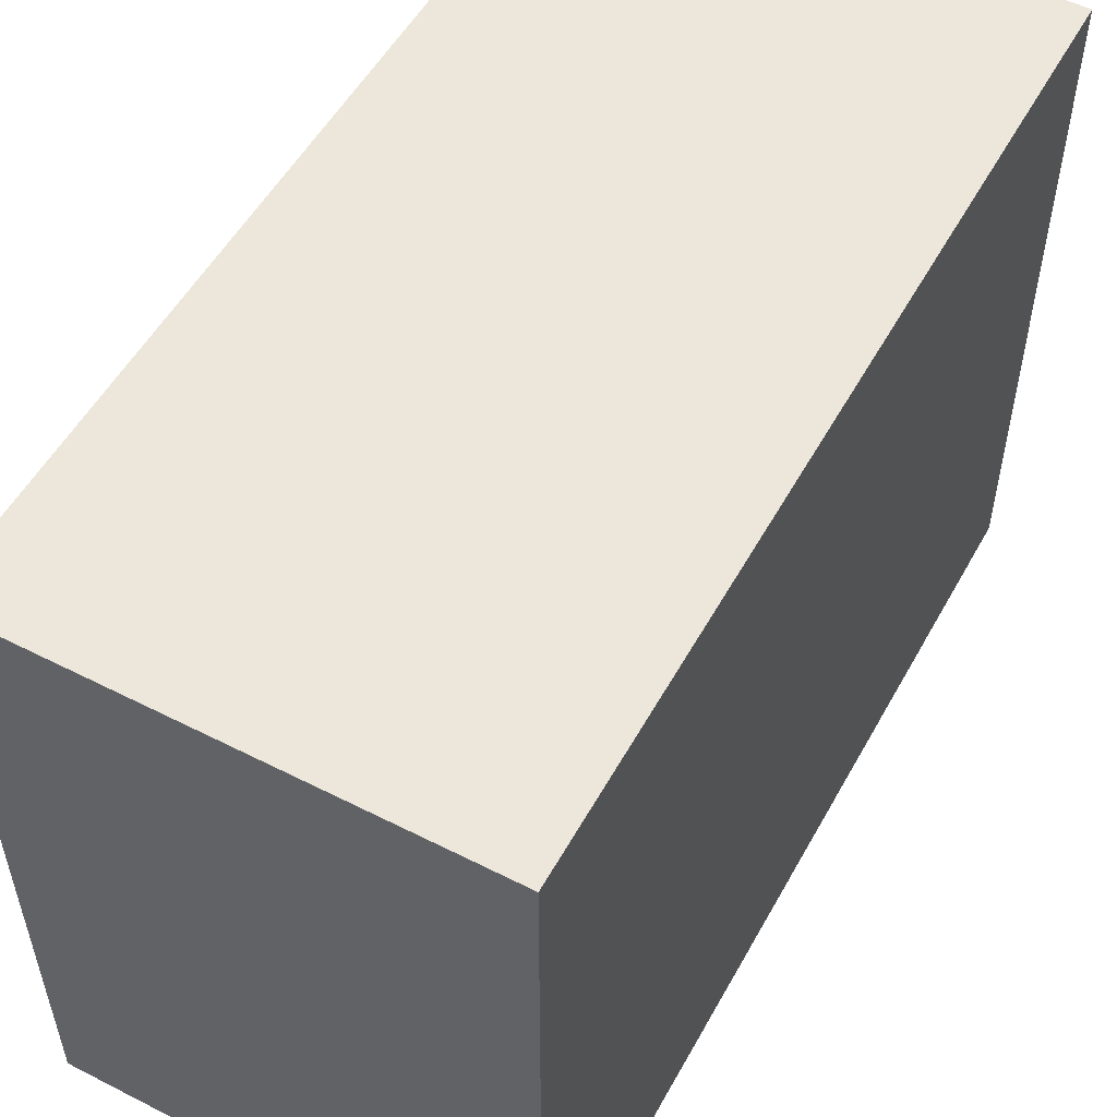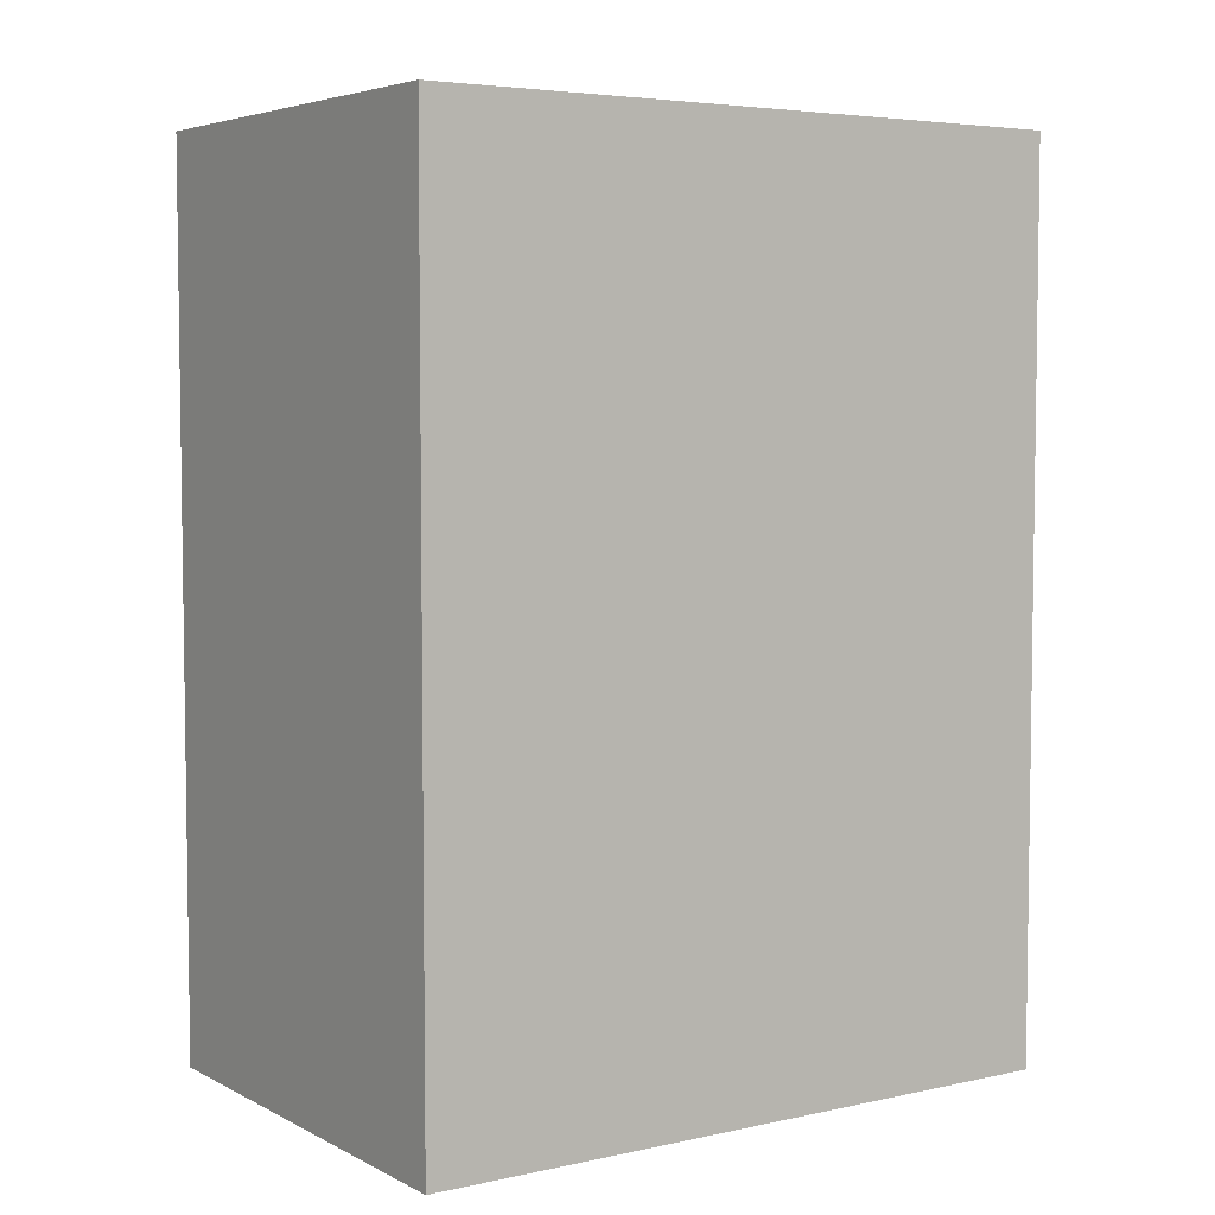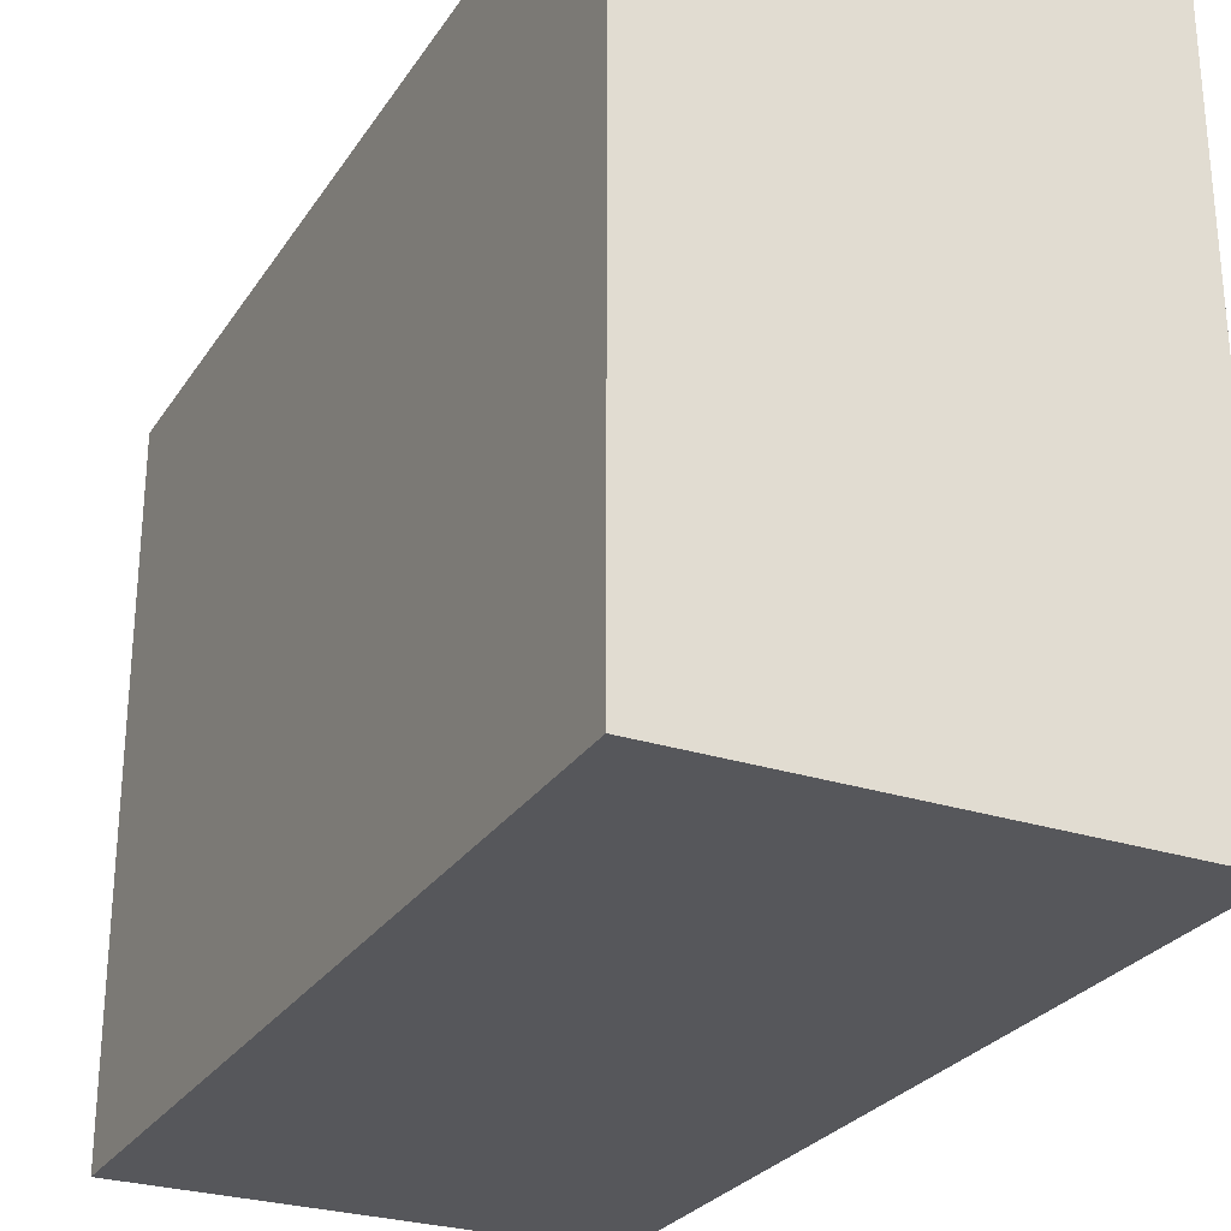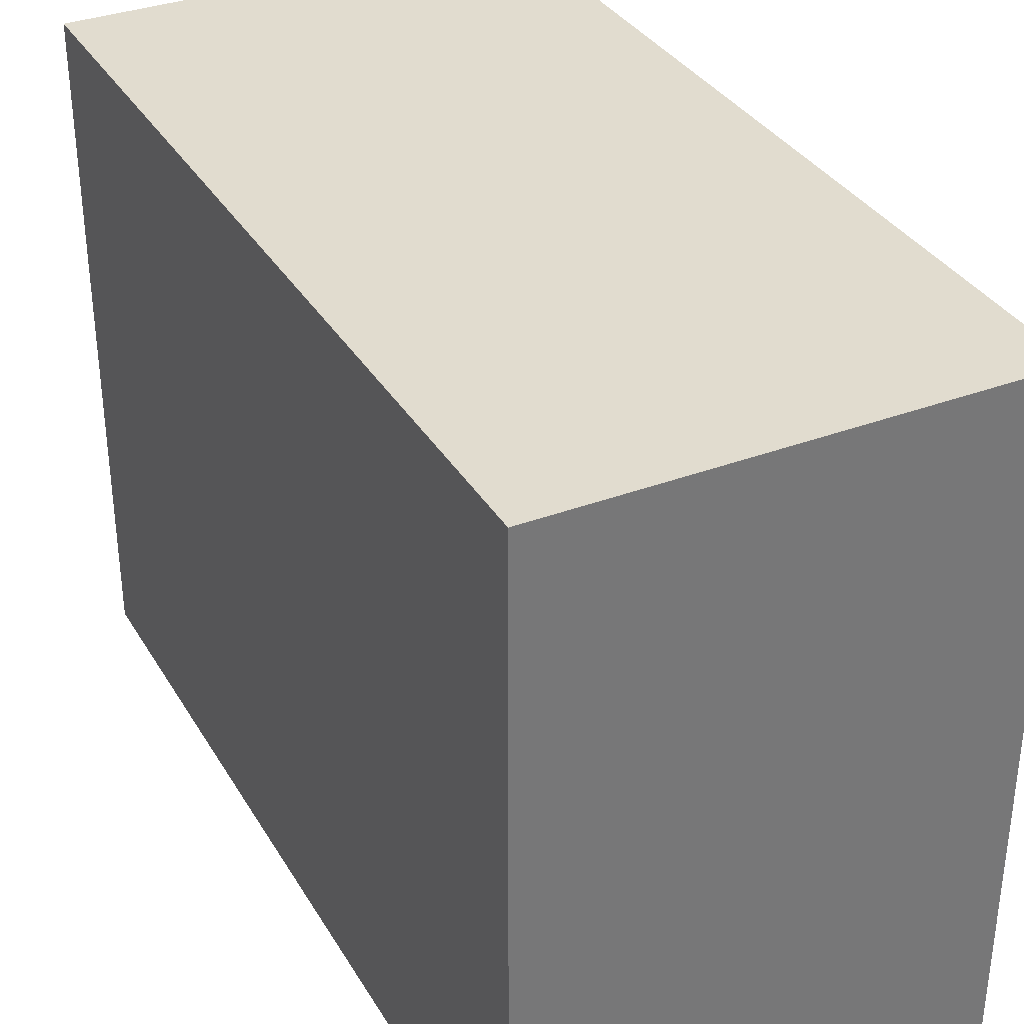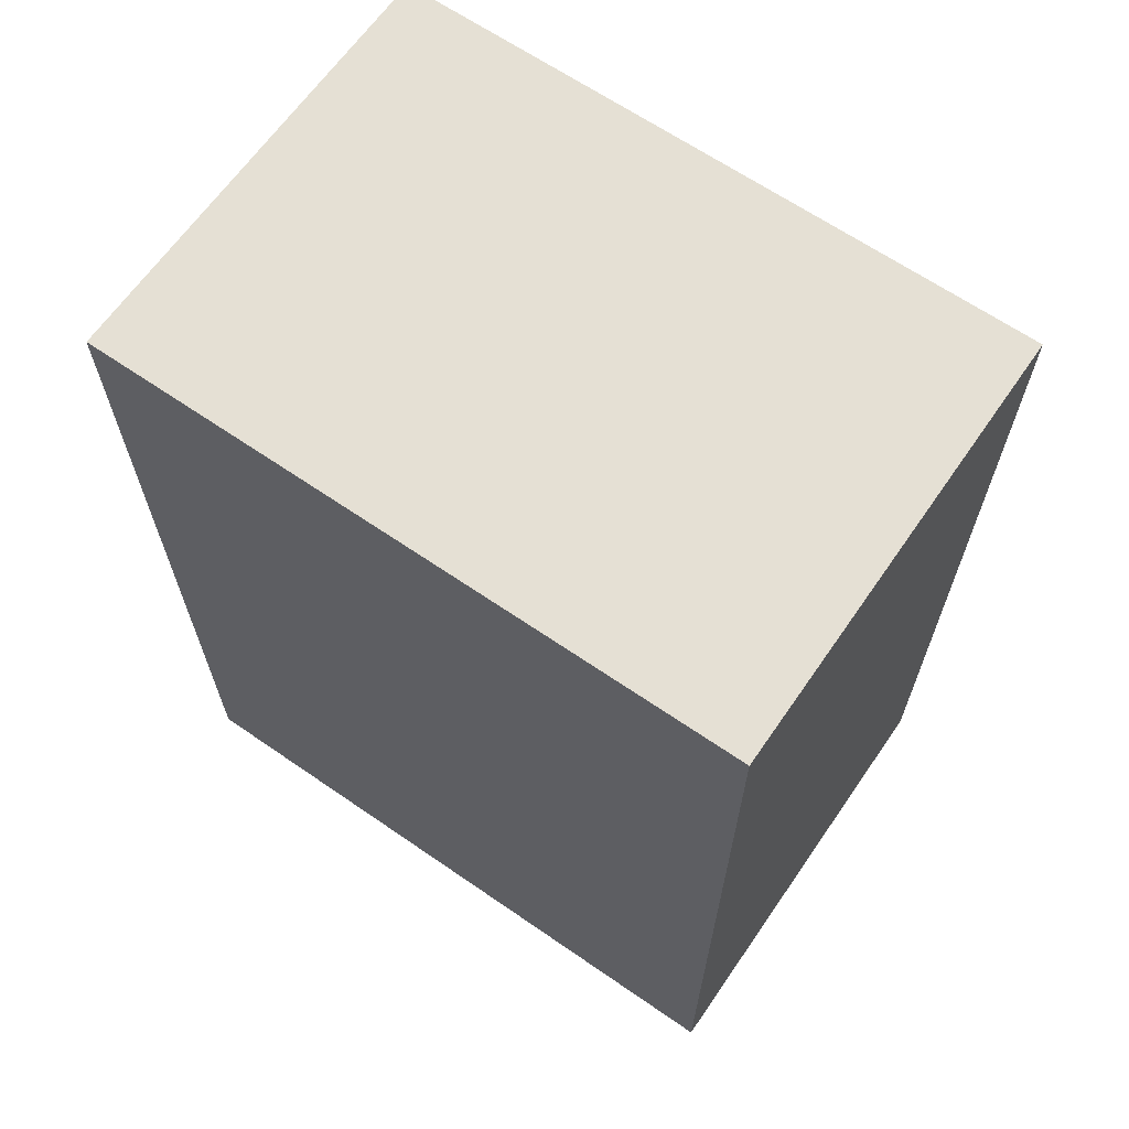
<metadata>
{"format":"obj","ext":"obj","renderer":"f3d","projection":"perspective","resolution":1024,"background":"white","views":[{"elev":53.4,"azim":-151.5,"up":"+Z"},{"elev":5.0,"azim":56.0,"up":"+Y"},{"elev":-27.4,"azim":153.5,"up":"+Z"},{"elev":34.5,"azim":-26.8,"up":"+Z"},{"elev":65.3,"azim":124.7,"up":"+Y"}]}
</metadata>
<code>
o finger1_segment0
v -0.011 0.005 -0.016
v -0.011 0.005 -0.01599
v -0.011 0.005 -0.01596
v -0.011 0.005 -0.01592
v -0.011 0.005 -0.01585
v -0.011 0.005 -0.01577
v -0.011 0.005 -0.01567
v -0.011 0.005 -0.01555
v -0.011 0.005 -0.01542
v -0.011 0.005 -0.01527
v -0.011 0.005 -0.0151
v -0.011 0.005 -0.01492
v -0.011 0.005 -0.01473
v -0.011 0.005 -0.01452
v -0.011 0.005 -0.01429
v -0.011 0.005 -0.01406
v -0.011 0.005 -0.0138
v -0.011 0.005 -0.01354
v -0.011 0.005 -0.01326
v -0.011 0.005 -0.01297
v -0.011 0.005 -0.01267
v -0.011 0.005 -0.01236
v -0.011 0.005 -0.01204
v -0.011 0.005 -0.0117
v -0.011 0.005 -0.01136
v -0.011 0.005 -0.011
v -0.011 0.005 -0.01064
v -0.011 0.005 -0.01026
v -0.011 0.005 -0.00988
v -0.011 0.005 -0.00949
v -0.011 0.005 -0.00909
v -0.011 0.005 -0.00868
v -0.011 0.005 -0.00827
v -0.011 0.005 -0.00785
v -0.011 0.005 -0.00742
v -0.011 0.005 -0.00698
v -0.011 0.005 -0.00654
v -0.011 0.005 -0.0061
v -0.011 0.005 -0.00565
v -0.011 0.005 -0.00519
v -0.011 0.005 -0.00474
v -0.011 0.005 -0.00427
v -0.011 0.005 -0.00381
v -0.011 0.005 -0.00334
v -0.011 0.005 -0.00287
v -0.011 0.005 -0.00239
v -0.011 0.005 -0.00192
v -0.011 0.005 -0.00144
v -0.011 0.005 -0.00096
v -0.011 0.005 -0.00048
v -0.011 0.005 -0
v -0.011 0.005 0.00048
v -0.011 0.005 0.00096
v -0.011 0.005 0.00144
v -0.011 0.005 0.00192
v -0.011 0.005 0.00239
v -0.011 0.005 0.00287
v -0.011 0.005 0.00334
v -0.011 0.005 0.00381
v -0.011 0.005 0.00427
v -0.011 0.005 0.00474
v -0.011 0.005 0.00519
v -0.011 0.005 0.00565
v -0.011 0.005 0.0061
v -0.011 0.005 0.00654
v -0.011 0.005 0.00698
v -0.011 0.005 0.00742
v -0.011 0.005 0.00785
v -0.011 0.005 0.00827
v -0.011 0.005 0.00868
v -0.011 0.005 0.00909
v -0.011 0.005 0.00949
v -0.011 0.005 0.00988
v -0.011 0.005 0.01026
v -0.011 0.005 0.01064
v -0.011 0.005 0.011
v -0.011 0.005 0.01136
v -0.011 0.005 0.0117
v -0.011 0.005 0.01204
v -0.011 0.005 0.01236
v -0.011 0.005 0.01267
v -0.011 0.005 0.01297
v -0.011 0.005 0.01326
v -0.011 0.005 0.01354
v -0.011 0.005 0.0138
v -0.011 0.005 0.01406
v -0.011 0.005 0.01429
v -0.011 0.005 0.01452
v -0.011 0.005 0.01473
v -0.011 0.005 0.01492
v -0.011 0.005 0.0151
v -0.011 0.005 0.01527
v -0.011 0.005 0.01542
v -0.011 0.005 0.01555
v -0.011 0.005 0.01567
v -0.011 0.005 0.01577
v -0.011 0.005 0.01585
v -0.011 0.005 0.01592
v -0.011 0.005 0.01596
v -0.011 0.005 0.01599
v -0.011 0.005 0.016
v -0.011 0.048 -0.016
v -0.011 0.048 -0.01552
v -0.011 0.048 -0.01506
v -0.011 0.048 -0.0146
v -0.011 0.048 -0.01415
v -0.011 0.048 -0.01372
v -0.011 0.048 -0.01329
v -0.011 0.048 -0.01286
v -0.011 0.048 -0.01245
v -0.011 0.048 -0.01205
v -0.011 0.048 -0.01165
v -0.011 0.048 -0.01126
v -0.011 0.048 -0.01088
v -0.011 0.048 -0.0105
v -0.011 0.048 -0.01013
v -0.011 0.048 -0.00977
v -0.011 0.048 -0.00942
v -0.011 0.048 -0.00907
v -0.011 0.048 -0.00873
v -0.011 0.048 -0.00839
v -0.011 0.048 -0.00806
v -0.011 0.048 -0.00774
v -0.011 0.048 -0.00742
v -0.011 0.048 -0.00711
v -0.011 0.048 -0.0068
v -0.011 0.048 -0.0065
v -0.011 0.048 -0.0062
v -0.011 0.048 -0.00591
v -0.011 0.048 -0.00562
v -0.011 0.048 -0.00534
v -0.011 0.048 -0.00506
v -0.011 0.048 -0.00478
v -0.011 0.048 -0.00451
v -0.011 0.048 -0.00424
v -0.011 0.048 -0.00397
v -0.011 0.048 -0.00371
v -0.011 0.048 -0.00345
v -0.011 0.048 -0.00319
v -0.011 0.048 -0.00294
v -0.011 0.048 -0.00268
v -0.011 0.048 -0.00243
v -0.011 0.048 -0.00218
v -0.011 0.048 -0.00194
v -0.011 0.048 -0.00169
v -0.011 0.048 -0.00145
v -0.011 0.048 -0.0012
v -0.011 0.048 -0.00096
v -0.011 0.048 -0.00072
v -0.011 0.048 -0.00048
v -0.011 0.048 -0.00024
v -0.011 0.048 -0
v -0.011 0.048 0.00024
v -0.011 0.048 0.00048
v -0.011 0.048 0.00072
v -0.011 0.048 0.00096
v -0.011 0.048 0.0012
v -0.011 0.048 0.00145
v -0.011 0.048 0.00169
v -0.011 0.048 0.00194
v -0.011 0.048 0.00218
v -0.011 0.048 0.00243
v -0.011 0.048 0.00268
v -0.011 0.048 0.00294
v -0.011 0.048 0.00319
v -0.011 0.048 0.00345
v -0.011 0.048 0.00371
v -0.011 0.048 0.00397
v -0.011 0.048 0.00424
v -0.011 0.048 0.00451
v -0.011 0.048 0.00478
v -0.011 0.048 0.00506
v -0.011 0.048 0.00534
v -0.011 0.048 0.00562
v -0.011 0.048 0.00591
v -0.011 0.048 0.0062
v -0.011 0.048 0.0065
v -0.011 0.048 0.0068
v -0.011 0.048 0.00711
v -0.011 0.048 0.00742
v -0.011 0.048 0.00774
v -0.011 0.048 0.00806
v -0.011 0.048 0.00839
v -0.011 0.048 0.00873
v -0.011 0.048 0.00907
v -0.011 0.048 0.00942
v -0.011 0.048 0.00977
v -0.011 0.048 0.01013
v -0.011 0.048 0.0105
v -0.011 0.048 0.01088
v -0.011 0.048 0.01126
v -0.011 0.048 0.01165
v -0.011 0.048 0.01205
v -0.011 0.048 0.01245
v -0.011 0.048 0.01286
v -0.011 0.048 0.01329
v -0.011 0.048 0.01372
v -0.011 0.048 0.01415
v -0.011 0.048 0.0146
v -0.011 0.048 0.01506
v -0.011 0.048 0.01552
v -0.011 0.048 0.016
v 0.011 0.048 -0.016
v 0.011 0.048 0.016
v 0.011 0.005 0.016
v 0.011 0.005 -0.016
f 49 48 206
f 39 102 38
f 2 206 1
f 205 202 101
f 204 206 203
f 3 102 2
f 4 103 3
f 5 104 4
f 6 105 5
f 7 106 6
f 8 107 7
f 9 108 8
f 10 109 9
f 11 110 10
f 12 111 11
f 13 112 12
f 14 113 13
f 15 114 14
f 16 115 15
f 17 116 16
f 18 117 17
f 19 118 18
f 20 119 19
f 21 120 20
f 22 121 21
f 23 122 22
f 24 123 23
f 25 124 24
f 26 125 25
f 27 126 26
f 28 127 27
f 29 128 28
f 30 129 29
f 31 130 30
f 32 131 31
f 33 132 32
f 34 133 33
f 35 134 34
f 36 135 35
f 37 136 36
f 38 137 37
f 39 138 38
f 40 139 39
f 41 140 40
f 42 141 41
f 43 142 42
f 44 143 43
f 45 144 44
f 46 145 45
f 47 146 46
f 48 147 47
f 49 148 48
f 50 149 49
f 50 151 150
f 51 152 151
f 52 153 152
f 53 154 153
f 54 155 154
f 55 156 155
f 56 157 156
f 57 158 157
f 58 159 158
f 59 160 159
f 60 161 160
f 61 162 161
f 62 163 162
f 63 164 163
f 64 165 164
f 65 166 165
f 66 167 166
f 67 168 167
f 68 169 168
f 69 170 169
f 70 171 170
f 71 172 171
f 72 173 172
f 73 174 173
f 74 175 174
f 75 176 175
f 76 177 176
f 77 178 177
f 78 179 178
f 79 180 179
f 80 181 180
f 81 182 181
f 82 183 182
f 83 184 183
f 84 185 184
f 85 186 185
f 86 187 186
f 87 188 187
f 88 189 188
f 89 190 189
f 90 191 190
f 91 192 191
f 92 193 192
f 93 194 193
f 94 195 194
f 95 196 195
f 96 197 196
f 97 198 197
f 98 199 198
f 99 200 199
f 100 201 200
f 101 202 201
f 205 101 100
f 99 98 205
f 98 97 205
f 205 100 99
f 1 206 2
f 206 205 51
f 2 206 3
f 4 3 206
f 4 206 5
f 96 95 205
f 95 94 205
f 205 97 96
f 5 206 6
f 7 6 206
f 7 206 8
f 93 92 205
f 92 91 205
f 205 94 93
f 8 206 9
f 10 9 206
f 10 206 11
f 90 89 205
f 89 88 205
f 205 91 90
f 11 206 12
f 13 12 206
f 13 206 14
f 87 86 205
f 86 85 205
f 205 88 87
f 14 206 15
f 16 15 206
f 16 206 17
f 84 83 205
f 83 82 205
f 205 85 84
f 17 206 18
f 19 18 206
f 19 206 20
f 81 80 205
f 80 79 205
f 205 82 81
f 20 206 21
f 22 21 206
f 22 206 23
f 78 77 205
f 77 76 205
f 205 79 78
f 23 206 24
f 25 24 206
f 25 206 26
f 75 74 205
f 74 73 205
f 205 76 75
f 26 206 27
f 28 27 206
f 28 206 29
f 72 71 205
f 71 70 205
f 205 73 72
f 29 206 30
f 31 30 206
f 31 206 32
f 69 68 205
f 68 67 205
f 205 70 69
f 32 206 33
f 34 33 206
f 34 206 35
f 66 65 205
f 65 64 205
f 205 67 66
f 35 206 36
f 37 36 206
f 37 206 38
f 64 63 205
f 63 62 205
f 61 60 205
f 60 59 205
f 59 58 205
f 205 62 61
f 38 206 39
f 39 206 40
f 57 56 205
f 56 55 205
f 205 58 57
f 40 206 41
f 41 206 42
f 44 43 206
f 43 42 206
f 44 206 45
f 55 54 205
f 54 53 205
f 47 46 206
f 46 45 206
f 47 206 48
f 205 53 52
f 52 51 205
f 51 50 206
f 50 49 206
f 203 2 102
f 2 3 102
f 3 4 102
f 4 5 102
f 5 6 102
f 6 7 102
f 8 9 102
f 9 10 102
f 8 102 7
f 10 11 102
f 202 204 201
f 204 203 124
f 201 204 200
f 200 204 199
f 197 198 204
f 198 199 204
f 197 204 196
f 194 195 204
f 195 196 204
f 11 12 102
f 12 13 102
f 13 14 102
f 14 15 102
f 15 16 102
f 16 17 102
f 17 18 102
f 18 19 102
f 19 20 102
f 20 21 102
f 21 22 102
f 23 24 102
f 24 25 102
f 23 102 22
f 25 26 102
f 26 27 102
f 27 28 102
f 29 30 102
f 30 31 102
f 29 102 28
f 194 204 193
f 193 204 192
f 190 204 189
f 191 192 204
f 188 189 204
f 190 191 204
f 31 32 102
f 187 204 186
f 187 188 204
f 184 185 204
f 185 186 204
f 184 204 183
f 33 34 102
f 34 35 102
f 33 102 32
f 183 204 182
f 181 182 204
f 181 204 180
f 178 179 204
f 179 180 204
f 178 204 177
f 36 37 102
f 37 38 102
f 36 102 35
f 177 204 176
f 175 176 204
f 175 204 174
f 173 174 204
f 170 171 204
f 171 172 204
f 170 204 169
f 172 173 204
f 168 169 204
f 166 167 204
f 167 168 204
f 163 164 204
f 164 165 204
f 165 166 204
f 161 162 204
f 162 163 204
f 159 160 204
f 160 161 204
f 157 158 204
f 158 159 204
f 155 156 204
f 156 157 204
f 152 153 204
f 153 154 204
f 154 155 204
f 150 151 204
f 151 152 204
f 149 150 204
f 147 148 204
f 148 149 204
f 145 146 204
f 146 147 204
f 145 204 144
f 142 143 204
f 143 144 204
f 142 204 141
f 141 204 140
f 139 140 204
f 137 138 204
f 138 139 204
f 134 135 204
f 135 136 204
f 136 137 204
f 132 133 204
f 133 134 204
f 129 130 204
f 130 131 204
f 131 132 204
f 127 128 204
f 128 129 204
f 125 126 204
f 126 127 204
f 123 124 203
f 124 125 204
f 120 121 203
f 121 122 203
f 122 123 203
f 118 119 203
f 119 120 203
f 117 118 203
f 116 117 203
f 114 115 203
f 115 116 203
f 112 113 203
f 113 114 203
f 109 110 203
f 110 111 203
f 111 112 203
f 107 108 203
f 108 109 203
f 105 106 203
f 106 107 203
f 103 104 203
f 104 105 203
f 100 101 102
f 99 100 102
f 98 99 102
f 102 103 203
f 97 98 102
f 95 96 102
f 96 97 102
f 92 93 102
f 93 94 102
f 94 95 102
f 91 92 102
f 89 90 102
f 90 91 102
f 87 88 102
f 88 89 102
f 84 85 102
f 85 86 102
f 86 87 102
f 82 83 102
f 83 84 102
f 80 81 102
f 81 82 102
f 78 79 102
f 79 80 102
f 75 76 102
f 76 77 102
f 77 78 102
f 73 74 102
f 74 75 102
f 71 72 102
f 72 73 102
f 68 69 102
f 69 70 102
f 70 71 102
f 67 68 102
f 65 66 102
f 66 67 102
f 62 63 102
f 63 64 102
f 64 65 102
f 60 61 102
f 61 62 102
f 58 59 102
f 59 60 102
f 55 56 102
f 56 57 102
f 57 58 102
f 53 54 102
f 54 55 102
f 51 52 102
f 52 53 102
f 49 50 102
f 50 51 102
f 46 47 102
f 47 48 102
f 48 49 102
f 45 46 102
f 43 44 102
f 44 45 102
f 41 42 102
f 42 43 102
f 41 102 40
f 39 40 102
f 2 203 206
f 205 204 202
f 204 205 206
f 3 103 102
f 4 104 103
f 5 105 104
f 6 106 105
f 7 107 106
f 8 108 107
f 9 109 108
f 10 110 109
f 11 111 110
f 12 112 111
f 13 113 112
f 14 114 113
f 15 115 114
f 16 116 115
f 17 117 116
f 18 118 117
f 19 119 118
f 20 120 119
f 21 121 120
f 22 122 121
f 23 123 122
f 24 124 123
f 25 125 124
f 26 126 125
f 27 127 126
f 28 128 127
f 29 129 128
f 30 130 129
f 31 131 130
f 32 132 131
f 33 133 132
f 34 134 133
f 35 135 134
f 36 136 135
f 37 137 136
f 38 138 137
f 39 139 138
f 40 140 139
f 41 141 140
f 42 142 141
f 43 143 142
f 44 144 143
f 45 145 144
f 46 146 145
f 47 147 146
f 48 148 147
f 49 149 148
f 50 150 149
f 50 51 151
f 51 52 152
f 52 53 153
f 53 54 154
f 54 55 155
f 55 56 156
f 56 57 157
f 57 58 158
f 58 59 159
f 59 60 160
f 60 61 161
f 61 62 162
f 62 63 163
f 63 64 164
f 64 65 165
f 65 66 166
f 66 67 167
f 67 68 168
f 68 69 169
f 69 70 170
f 70 71 171
f 71 72 172
f 72 73 173
f 73 74 174
f 74 75 175
f 75 76 176
f 76 77 177
f 77 78 178
f 78 79 179
f 79 80 180
f 80 81 181
f 81 82 182
f 82 83 183
f 83 84 184
f 84 85 185
f 85 86 186
f 86 87 187
f 87 88 188
f 88 89 189
f 89 90 190
f 90 91 191
f 91 92 192
f 92 93 193
f 93 94 194
f 94 95 195
f 95 96 196
f 96 97 197
f 97 98 198
f 98 99 199
f 99 100 200
f 100 101 201
f 101 102 202

</code>
